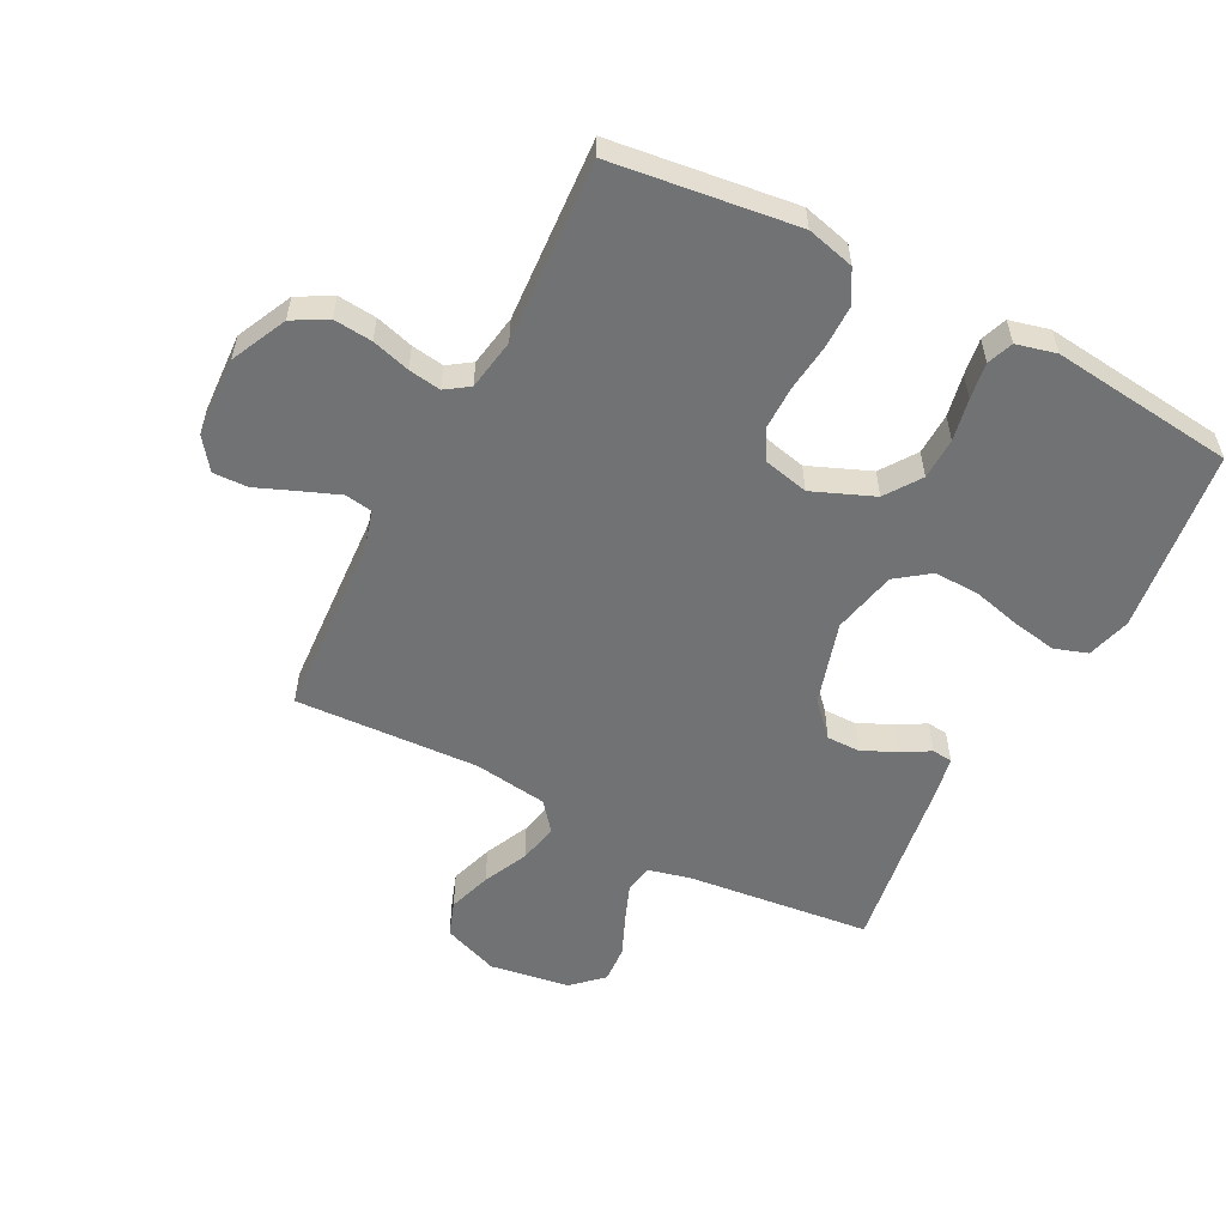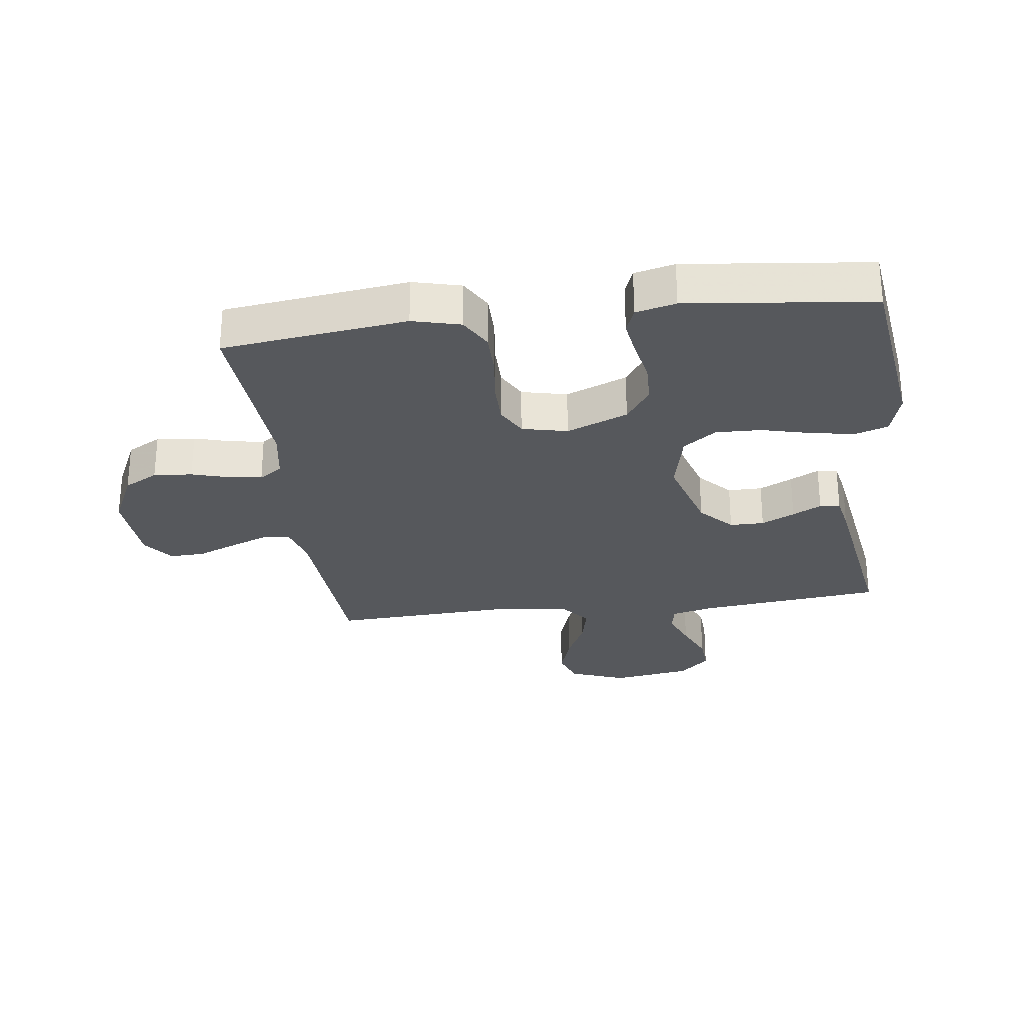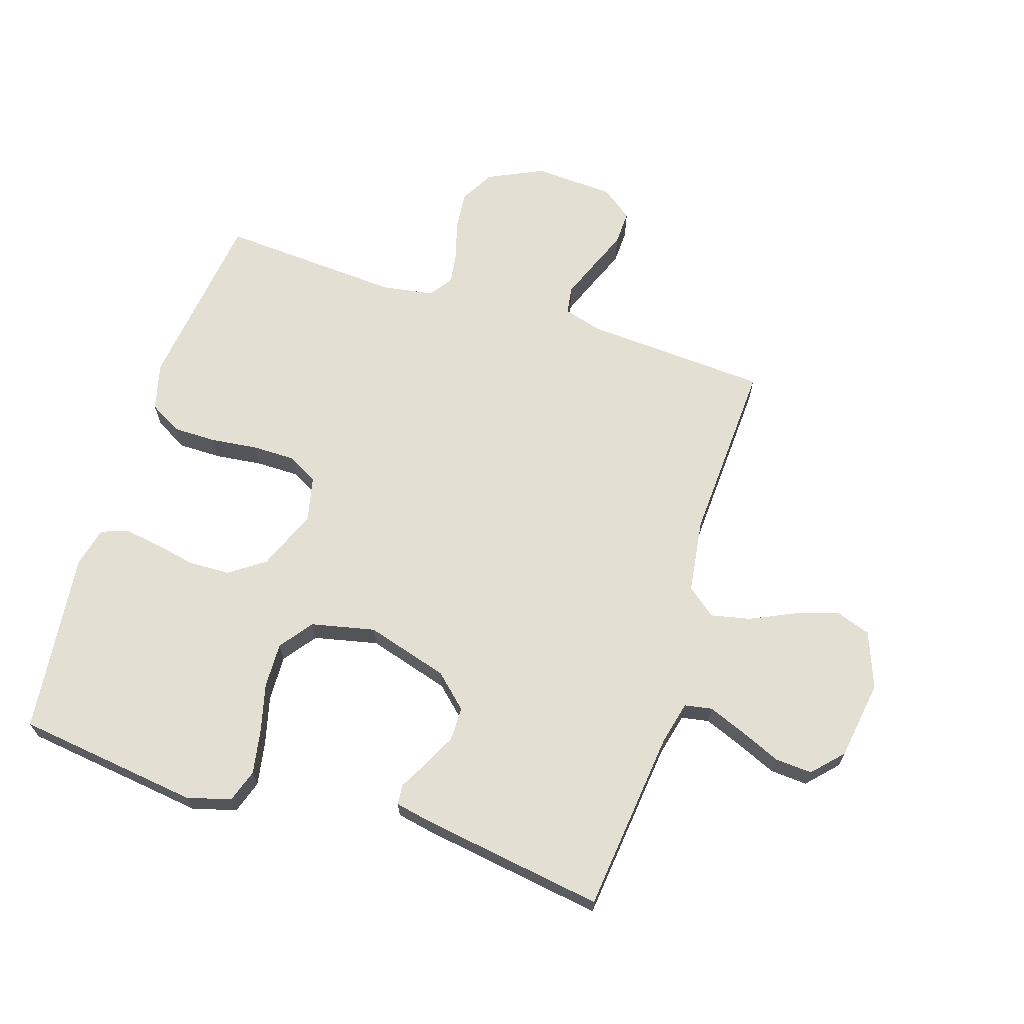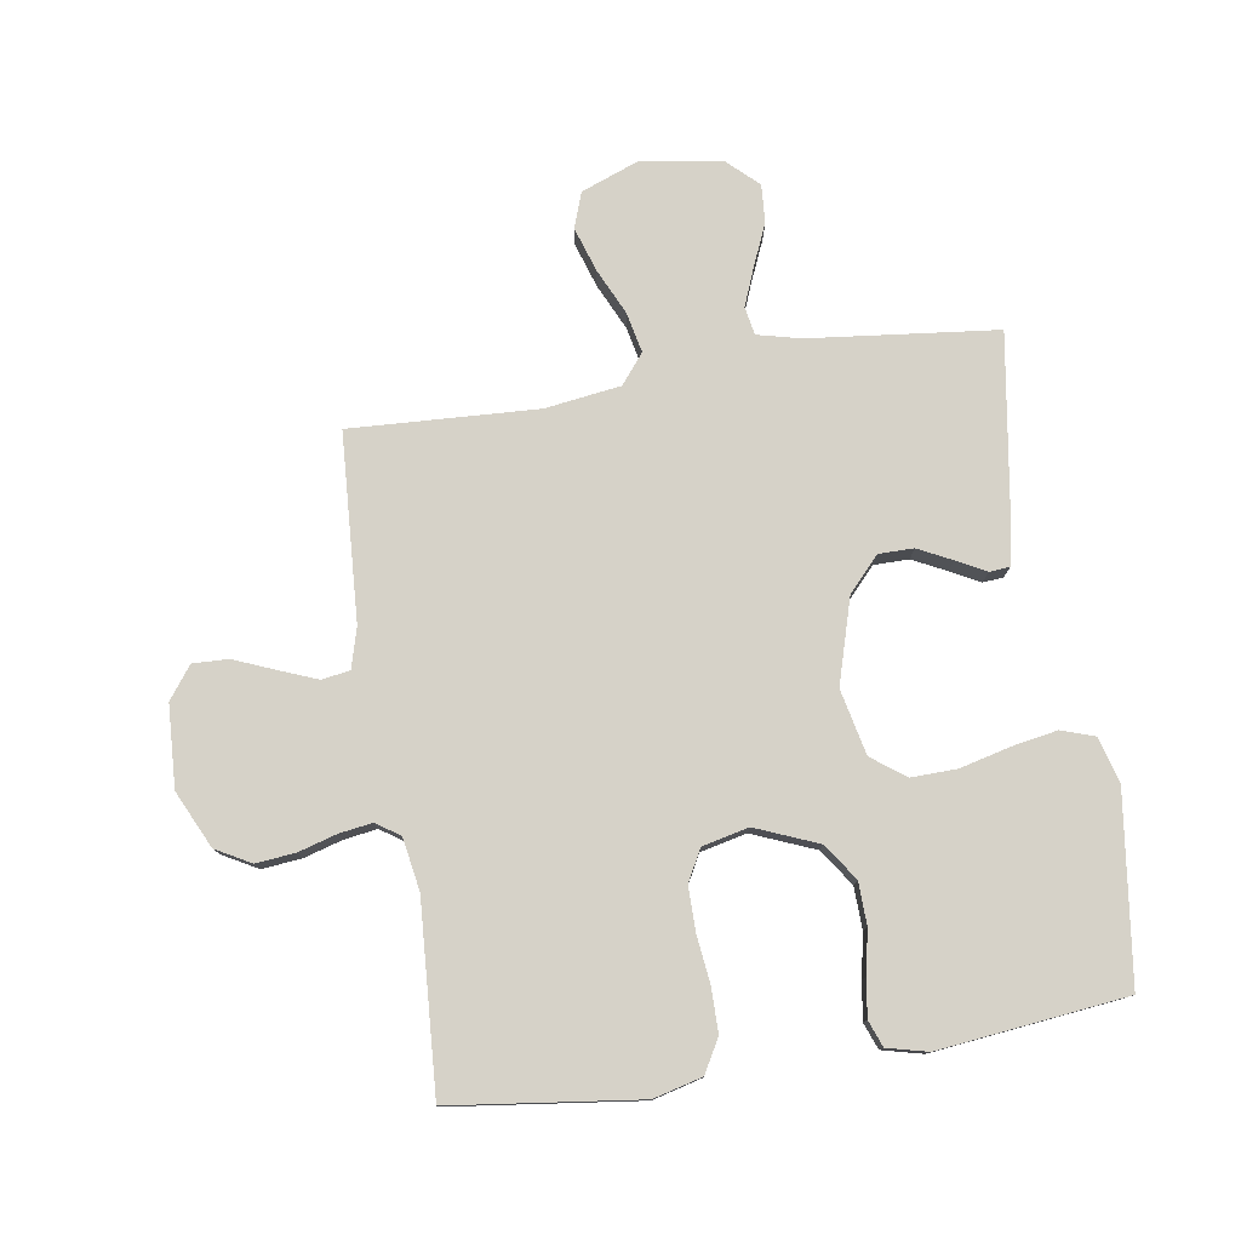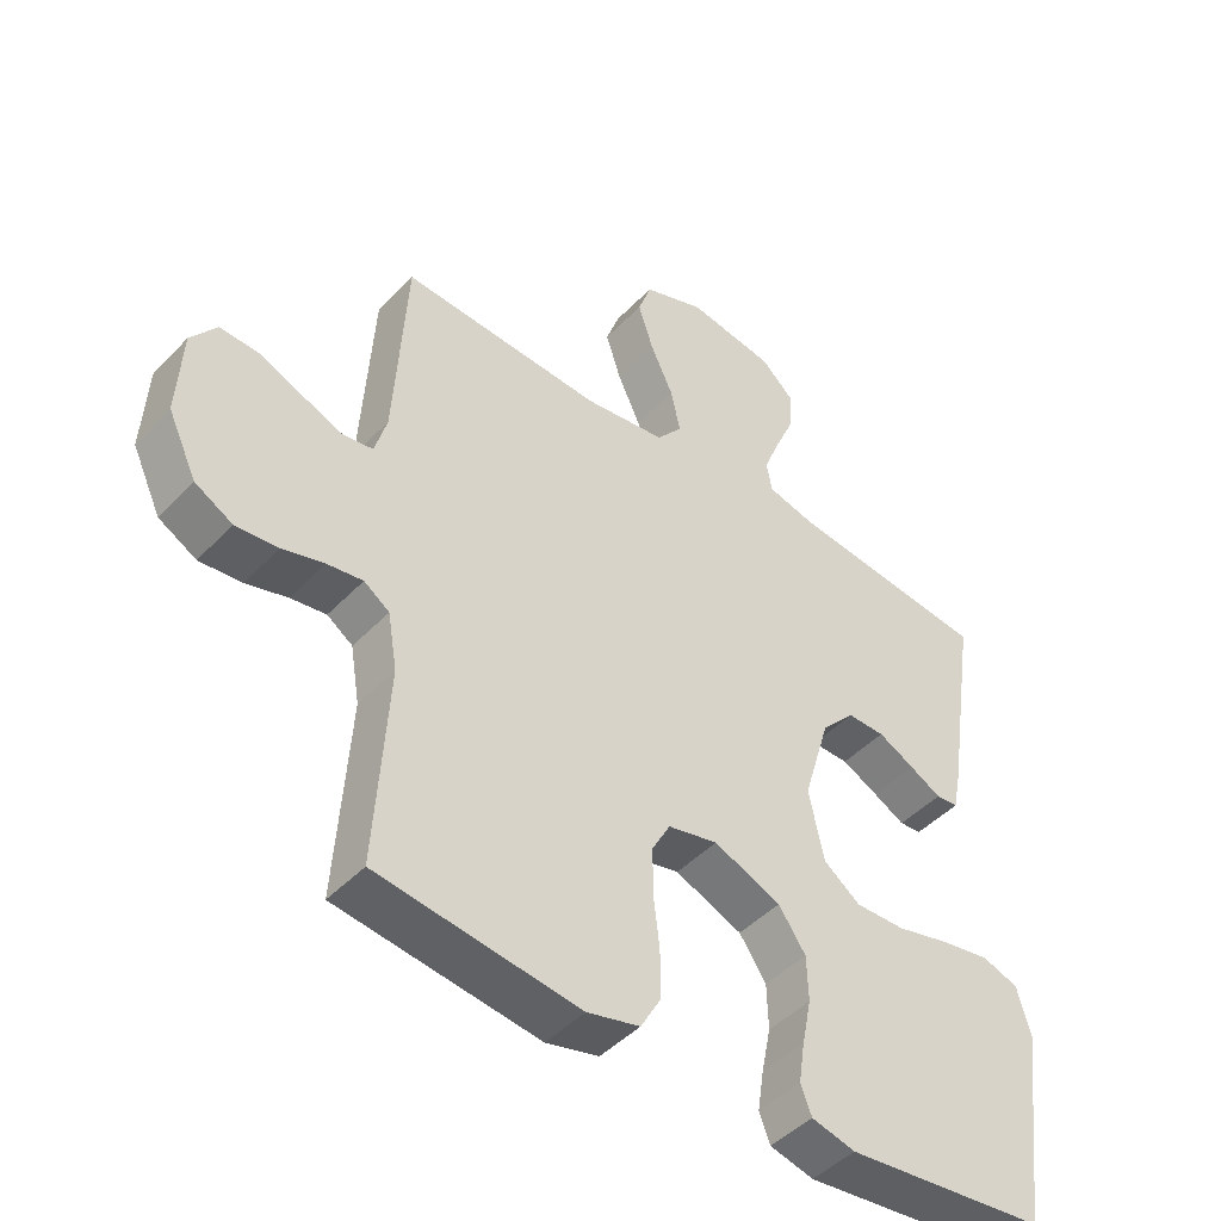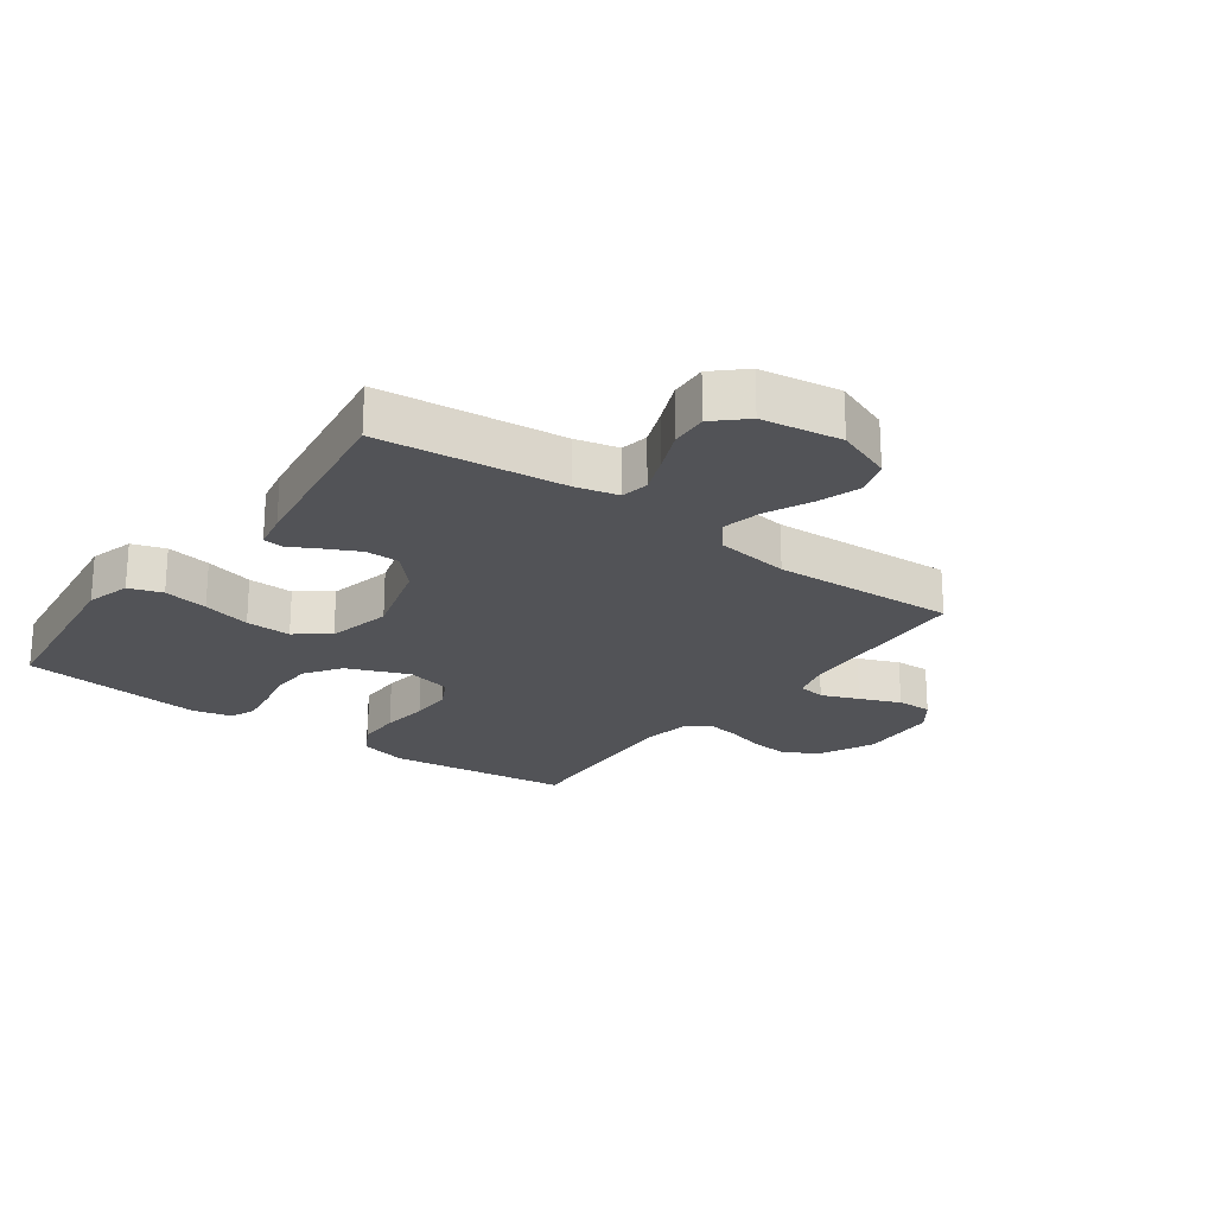
<metadata>
{"format":"obj","ext":"obj","renderer":"f3d","projection":"perspective","resolution":1024,"background":"white","views":[{"elev":-55.4,"azim":152.6,"up":"+Y"},{"elev":-27.7,"azim":-172.6,"up":"+Y"},{"elev":67.0,"azim":-72.3,"up":"+Y"},{"elev":77.9,"azim":171.1,"up":"+Y"},{"elev":-46.0,"azim":139.6,"up":"+Z"},{"elev":-22.4,"azim":-36.3,"up":"+Y"}]}
</metadata>
<code>
v 0.5 0.07 0.5
v 0.518 0.07 0.2
v 0.536 0.07 0.136
v 0.581 0.07 0.129
v 0.642 0.07 0.153
v 0.708 0.07 0.18
v 0.765 0.07 0.182
v 0.803 0.07 0.131
v 0.81 0.07 0
v 0.767 0.07 -0.091
v 0.711 0.07 -0.122
v 0.648 0.07 -0.116
v 0.586 0.07 -0.098
v 0.533 0.07 -0.09
v 0.495 0.07 -0.116
v 0.481 0.07 -0.2
v 0.5 0.07 -0.5
v 0.2 0.07 -0.538
v 0.122 0.07 -0.518
v 0.092 0.07 -0.465
v 0.092 0.07 -0.394
v 0.101 0.07 -0.317
v 0.101 0.07 -0.247
v 0.074 0.07 -0.197
v 0 0.07 -0.18
v -0.1 0.07 -0.221
v -0.14 0.07 -0.279
v -0.142 0.07 -0.347
v -0.128 0.07 -0.416
v -0.119 0.07 -0.476
v -0.135 0.07 -0.518
v -0.2 0.07 -0.534
v -0.5 0.07 -0.5
v -0.539 0.07 -0.2
v -0.519 0.07 -0.128
v -0.465 0.07 -0.11
v -0.392 0.07 -0.123
v -0.313 0.07 -0.143
v -0.239 0.07 -0.145
v -0.185 0.07 -0.105
v -0.162 0.07 0
v -0.202 0.07 0.135
v -0.252 0.07 0.189
v -0.308 0.07 0.189
v -0.362 0.07 0.162
v -0.409 0.07 0.137
v -0.442 0.07 0.14
v -0.454 0.07 0.2
v -0.5 0.07 0.5
v -0.2 0.07 0.533
v -0.13 0.07 0.55
v -0.122 0.07 0.595
v -0.146 0.07 0.656
v -0.175 0.07 0.723
v -0.179 0.07 0.784
v -0.13 0.07 0.83
v 0 0.07 0.85
v 0.092 0.07 0.815
v 0.112 0.07 0.758
v 0.089 0.07 0.687
v 0.055 0.07 0.614
v 0.041 0.07 0.549
v 0.079 0.07 0.502
v 0.2 0.07 0.485
v 0.5 0 0.5
v 0.518 0 0.2
v 0.536 0 0.136
v 0.581 0 0.129
v 0.642 0 0.153
v 0.708 0 0.18
v 0.765 0 0.182
v 0.803 0 0.131
v 0.81 0 0
v 0.767 0 -0.091
v 0.711 0 -0.122
v 0.648 0 -0.116
v 0.586 0 -0.098
v 0.533 0 -0.09
v 0.495 0 -0.116
v 0.481 0 -0.2
v 0.5 0 -0.5
v 0.2 0 -0.538
v 0.122 0 -0.518
v 0.092 0 -0.465
v 0.092 0 -0.394
v 0.101 0 -0.317
v 0.101 0 -0.247
v 0.074 0 -0.197
v 0 0 -0.18
v -0.1 0 -0.221
v -0.14 0 -0.279
v -0.142 0 -0.347
v -0.128 0 -0.416
v -0.119 0 -0.476
v -0.135 0 -0.518
v -0.2 0 -0.534
v -0.5 0 -0.5
v -0.539 0 -0.2
v -0.519 0 -0.128
v -0.465 0 -0.11
v -0.392 0 -0.123
v -0.313 0 -0.143
v -0.239 0 -0.145
v -0.185 0 -0.105
v -0.162 0 0
v -0.202 0 0.135
v -0.252 0 0.189
v -0.308 0 0.189
v -0.362 0 0.162
v -0.409 0 0.137
v -0.442 0 0.14
v -0.454 0 0.2
v -0.5 0 0.5
v -0.2 0 0.533
v -0.13 0 0.55
v -0.122 0 0.595
v -0.146 0 0.656
v -0.175 0 0.723
v -0.179 0 0.784
v -0.13 0 0.83
v 0 0 0.85
v 0.092 0 0.815
v 0.112 0 0.758
v 0.089 0 0.687
v 0.055 0 0.614
v 0.041 0 0.549
v 0.079 0 0.502
v 0.2 0 0.485
f 59 60 61
f 58 59 61
f 57 58 61
f 56 57 61
f 55 56 61
f 54 55 61
f 53 54 61
f 52 53 61 62
f 51 52 62 63
f 48 49 50
f 47 48 50
f 46 47 50
f 45 46 50
f 50 51 63
f 45 50 63
f 44 45 63
f 36 37 38
f 35 36 38
f 34 35 38
f 33 34 38
f 32 33 38
f 31 32 38
f 30 31 38
f 29 30 38
f 28 29 38
f 27 28 38 39
f 26 27 39 40
f 20 21 22
f 19 20 22
f 18 19 22
f 17 18 22
f 16 17 22
f 15 16 22 23
f 14 15 23 24
f 11 12 13
f 10 11 13
f 9 10 13
f 8 9 13
f 7 8 13
f 6 7 13
f 5 6 13
f 4 5 13 14
f 14 24 25
f 4 14 25
f 3 4 25
f 64 1 2
f 63 64 2
f 44 63 2
f 43 44 2
f 42 43 2 3
f 41 42 3 25
f 25 26 40 41
f 125 124 123
f 125 123 122
f 125 122 121
f 125 121 120
f 125 120 119
f 125 119 118
f 125 118 117
f 126 125 117 116
f 127 126 116 115
f 114 113 112
f 114 112 111
f 114 111 110
f 114 110 109
f 127 115 114
f 127 114 109
f 127 109 108
f 102 101 100
f 102 100 99
f 102 99 98
f 102 98 97
f 102 97 96
f 102 96 95
f 102 95 94
f 102 94 93
f 102 93 92
f 103 102 92 91
f 104 103 91 90
f 86 85 84
f 86 84 83
f 86 83 82
f 86 82 81
f 86 81 80
f 87 86 80 79
f 88 87 79 78
f 77 76 75
f 77 75 74
f 77 74 73
f 77 73 72
f 77 72 71
f 77 71 70
f 77 70 69
f 78 77 69 68
f 89 88 78
f 89 78 68
f 89 68 67
f 66 65 128
f 66 128 127
f 66 127 108
f 66 108 107
f 67 66 107 106
f 89 67 106 105
f 105 104 90 89
f 1 65 66 2
f 2 66 67 3
f 3 67 68 4
f 4 68 69 5
f 5 69 70 6
f 6 70 71 7
f 7 71 72 8
f 8 72 73 9
f 9 73 74 10
f 10 74 75 11
f 11 75 76 12
f 12 76 77 13
f 13 77 78 14
f 14 78 79 15
f 15 79 80 16
f 16 80 81 17
f 17 81 82 18
f 18 82 83 19
f 19 83 84 20
f 20 84 85 21
f 21 85 86 22
f 22 86 87 23
f 23 87 88 24
f 24 88 89 25
f 25 89 90 26
f 26 90 91 27
f 27 91 92 28
f 28 92 93 29
f 29 93 94 30
f 30 94 95 31
f 31 95 96 32
f 32 96 97 33
f 33 97 98 34
f 34 98 99 35
f 35 99 100 36
f 36 100 101 37
f 37 101 102 38
f 38 102 103 39
f 39 103 104 40
f 40 104 105 41
f 41 105 106 42
f 42 106 107 43
f 43 107 108 44
f 44 108 109 45
f 45 109 110 46
f 46 110 111 47
f 47 111 112 48
f 48 112 113 49
f 49 113 114 50
f 50 114 115 51
f 51 115 116 52
f 52 116 117 53
f 53 117 118 54
f 54 118 119 55
f 55 119 120 56
f 56 120 121 57
f 57 121 122 58
f 58 122 123 59
f 59 123 124 60
f 60 124 125 61
f 61 125 126 62
f 62 126 127 63
f 63 127 128 64
f 64 128 65 1

</code>
